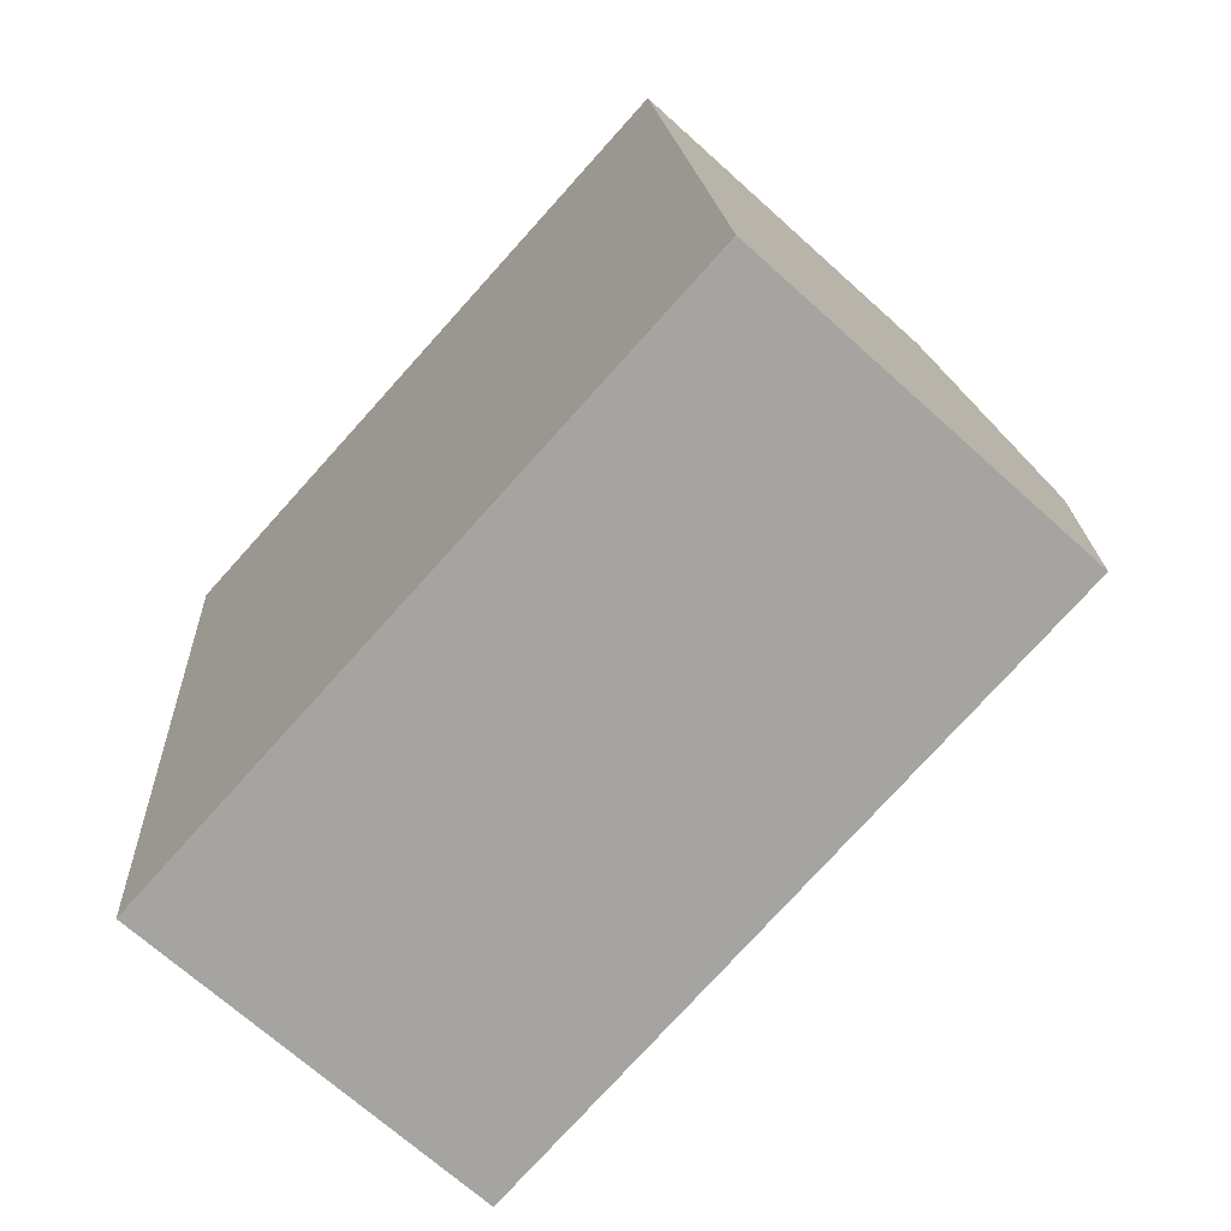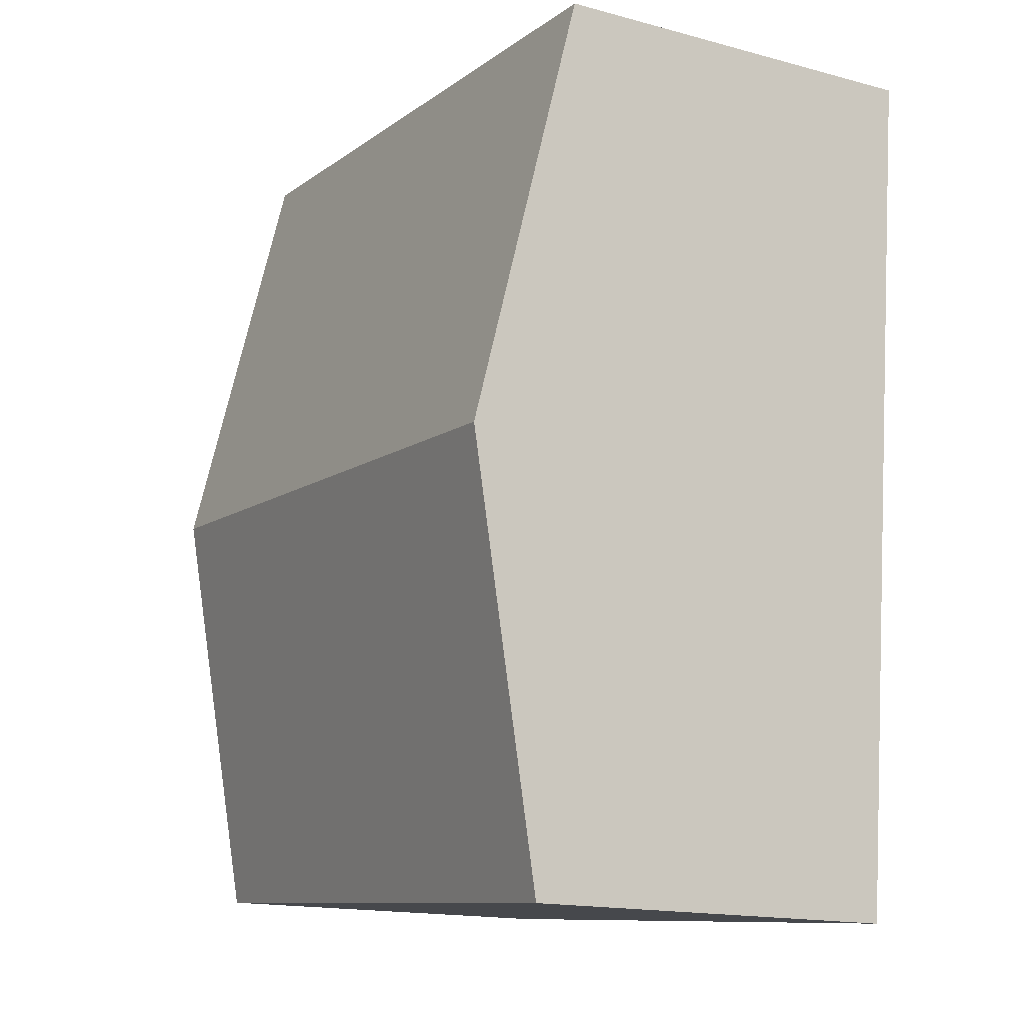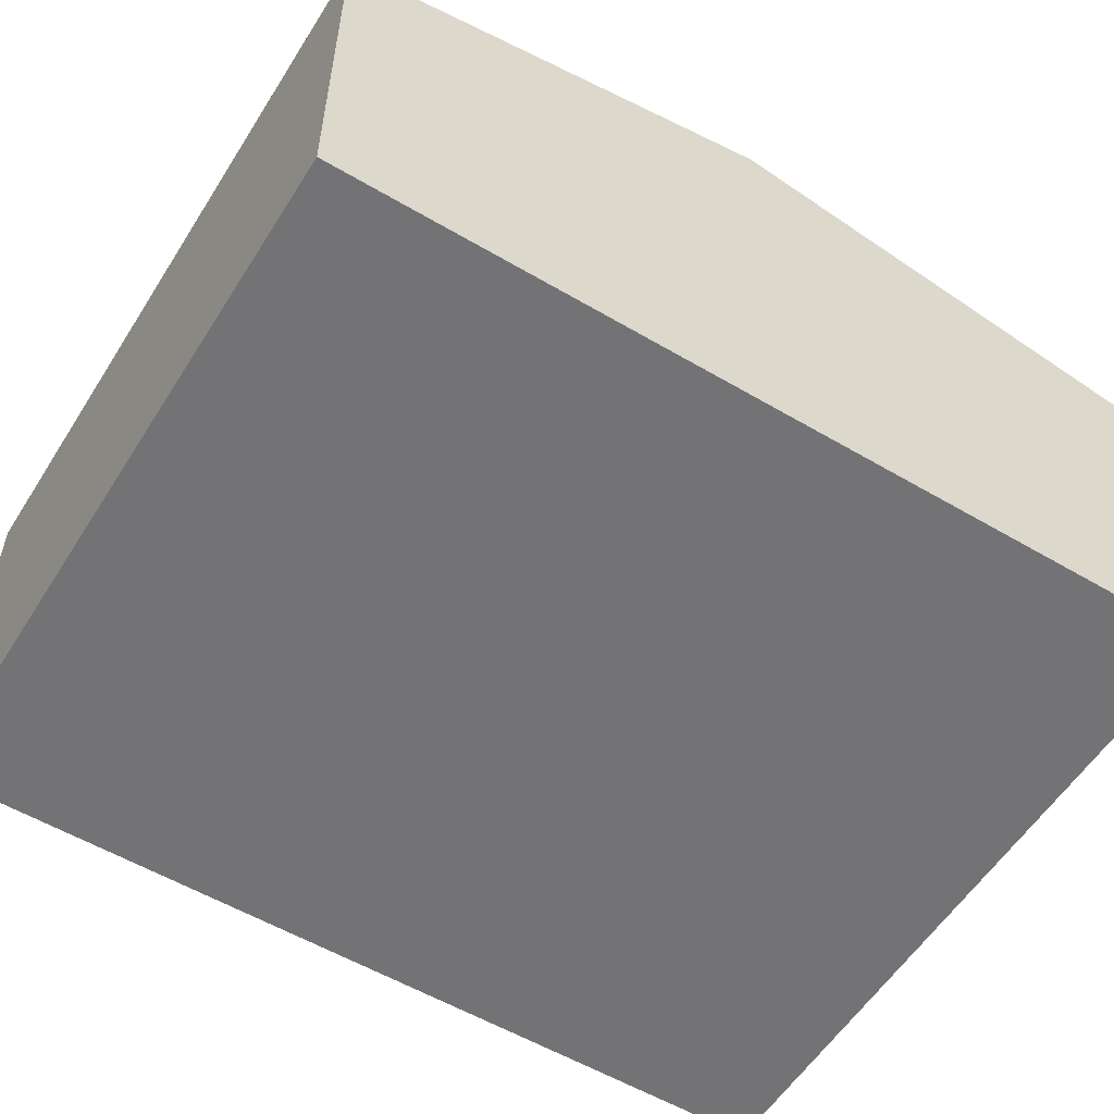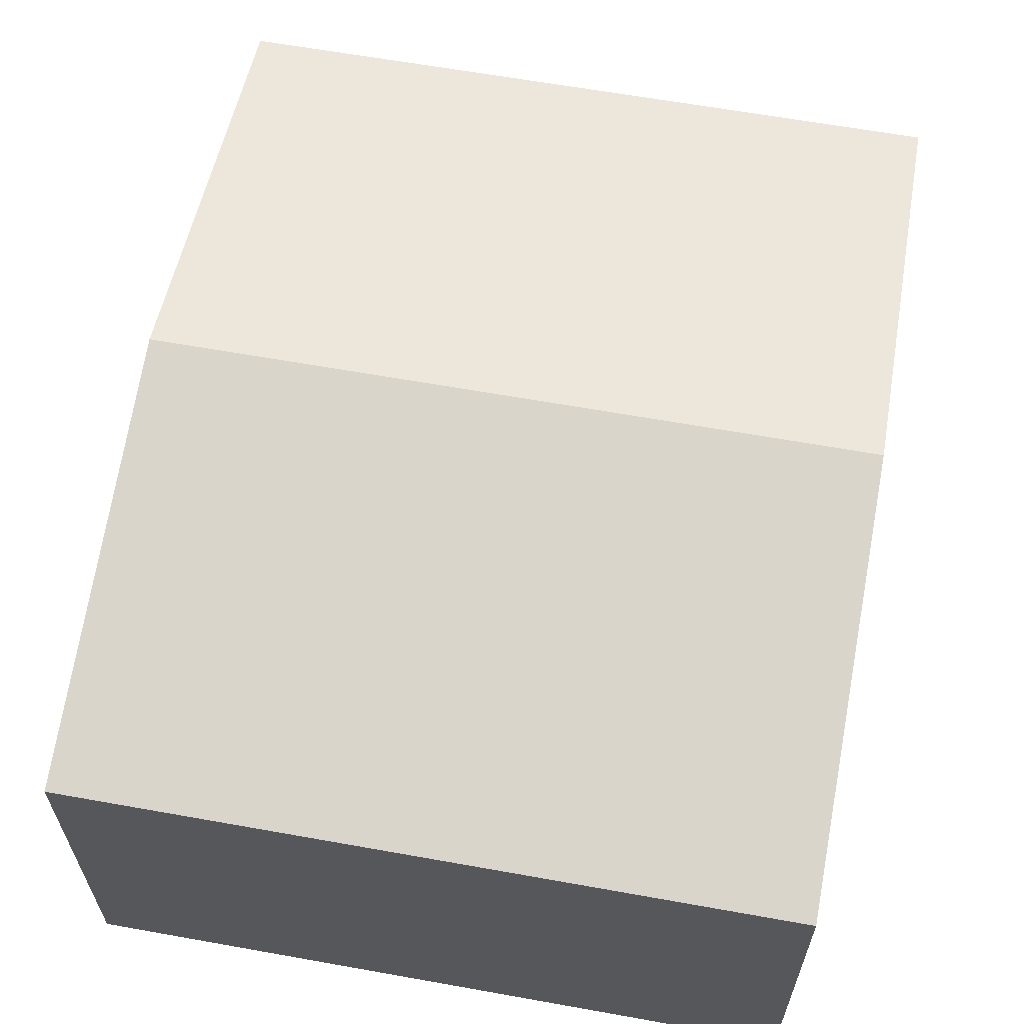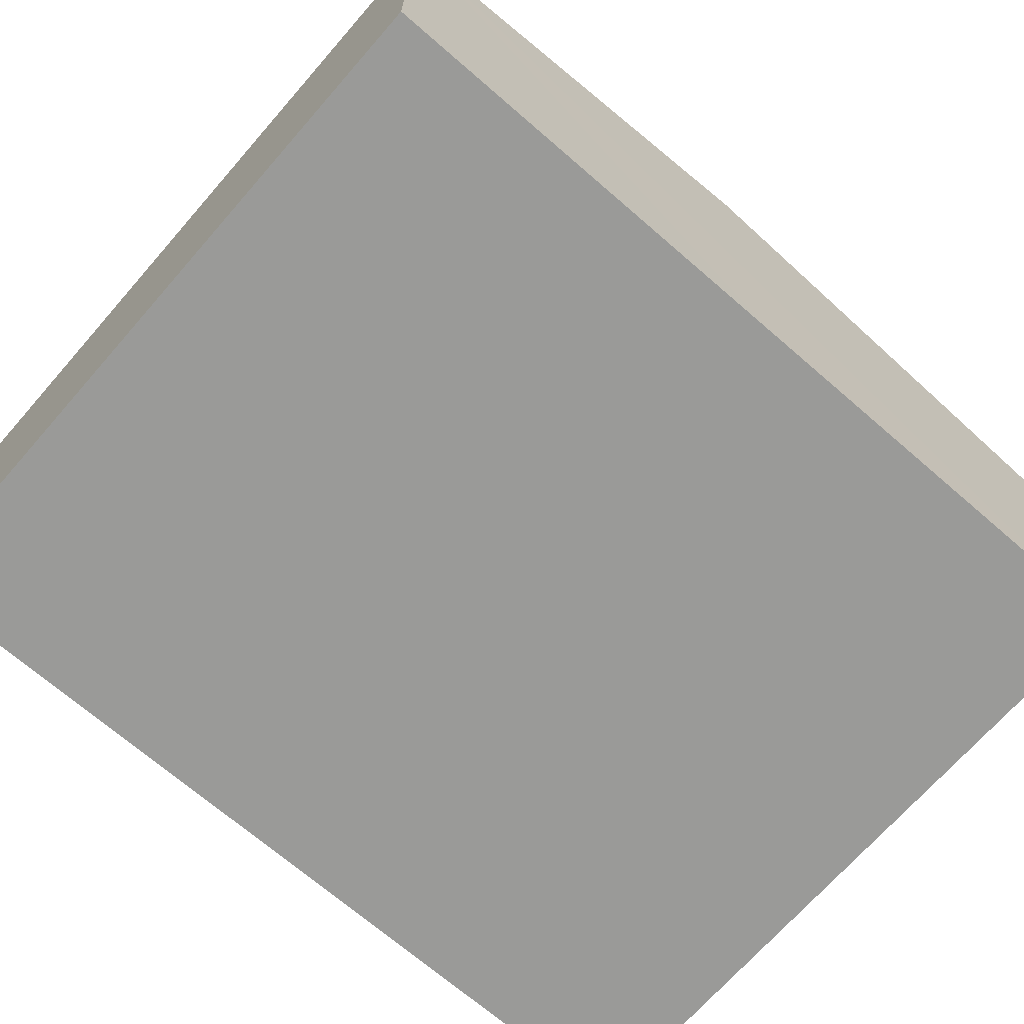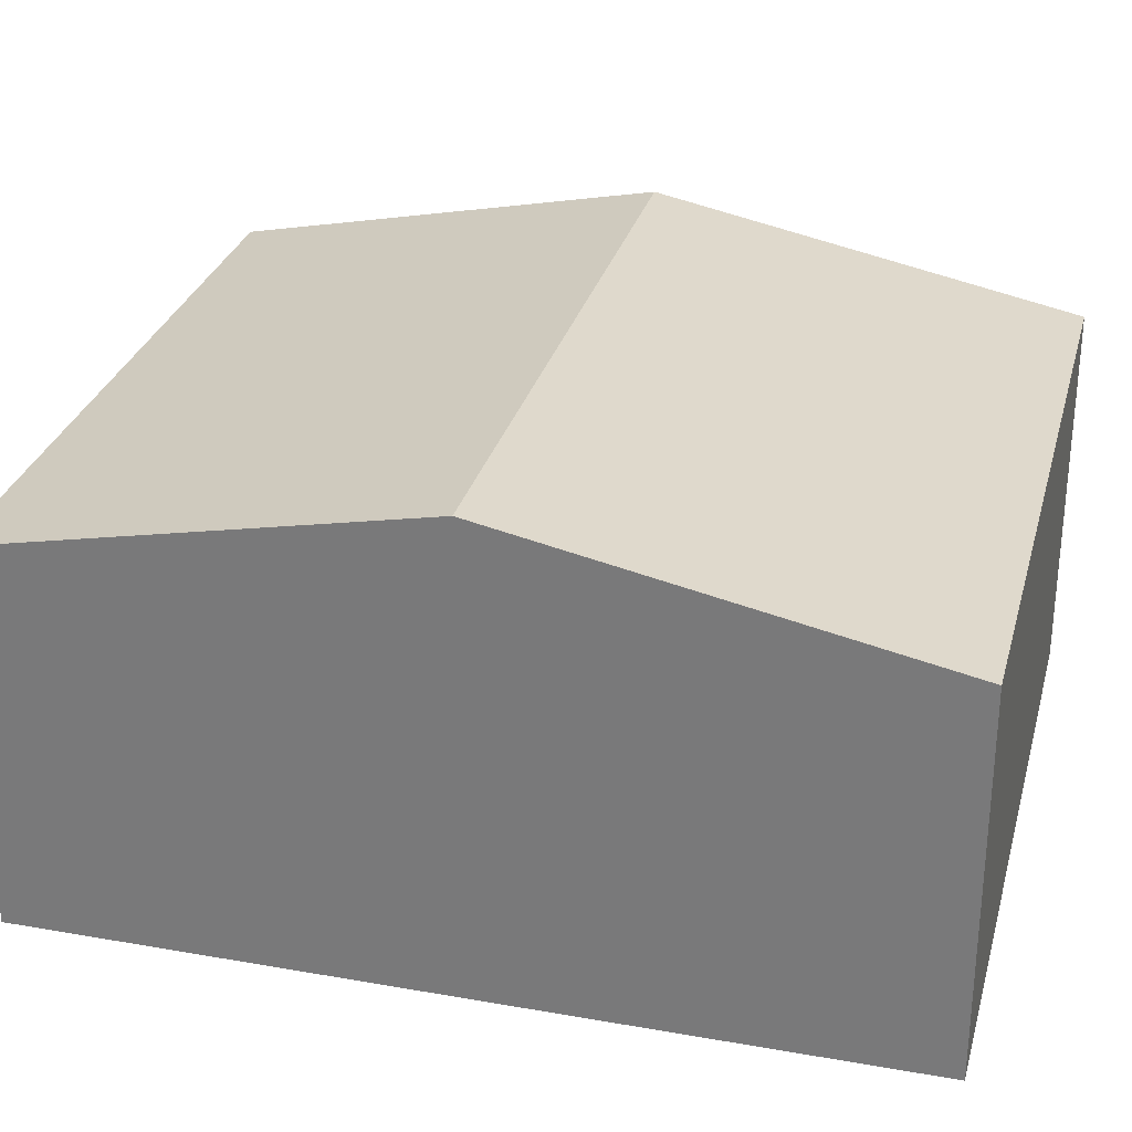
<metadata>
{"format":"obj","ext":"obj","renderer":"f3d","projection":"perspective","resolution":1024,"background":"white","views":[{"elev":-68.9,"azim":47.8,"up":"+Z"},{"elev":-15.8,"azim":-119.3,"up":"+Z"},{"elev":-56.0,"azim":-127.1,"up":"+Y"},{"elev":62.6,"azim":5.0,"up":"+Y"},{"elev":-69.2,"azim":-136.4,"up":"+Y"},{"elev":29.4,"azim":99.2,"up":"+Y"}]}
</metadata>
<code>
v  0.704 8.271 -7.534
v  13.65 6.74 -13.92
v  1.407 6.74 -15.07
v  12.95 8.271 -6.39
v  0.266 6.74 0.025
v  0 6.74 4.127e-16
v  6.988 6.74 0.65
v  12.25 6.74 1.142
v  0 0 0
v  0.266 -1.531e-18 0.025
v  6.988 -3.98e-17 0.65
v  12.25 -6.993e-17 1.142
v  12.95 3.913e-16 -6.39
v  13.65 8.525e-16 -13.92
v  1.407 9.225e-16 -15.07
v  0.704 4.613e-16 -7.534
g defaultobject
f 1 2 3
f 2 1 4
f 5 1 6
f 1 5 4
f 4 5 7
f 4 7 8
f 9 5 6
f 5 9 7
f 7 9 10
f 7 10 11
f 7 11 8
f 8 11 12
f 12 4 8
f 4 12 13
f 4 13 2
f 2 13 14
f 14 3 2
f 3 14 15
f 1 9 6
f 9 1 3
f 9 3 16
f 16 3 15
f 11 13 12
f 13 11 10
f 13 10 14
f 14 10 9
f 14 9 16
f 14 16 15

</code>
